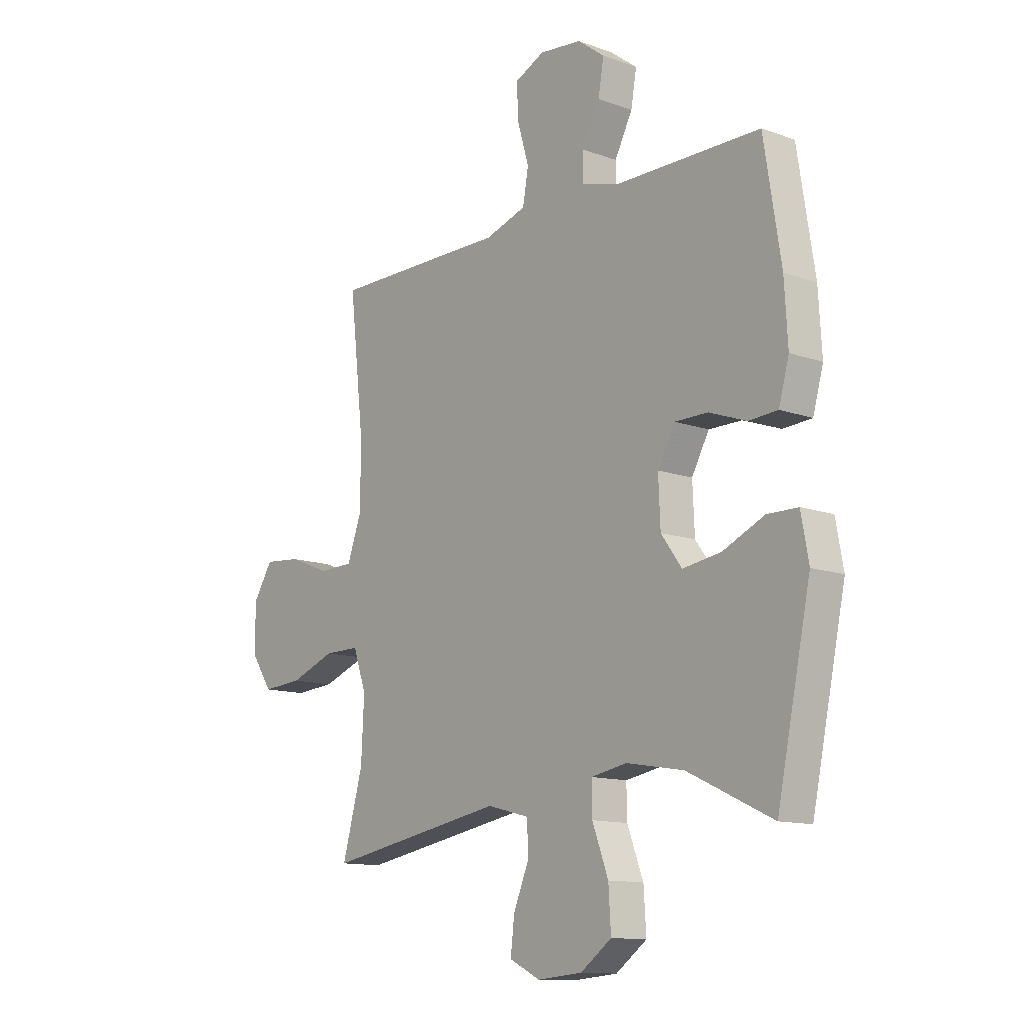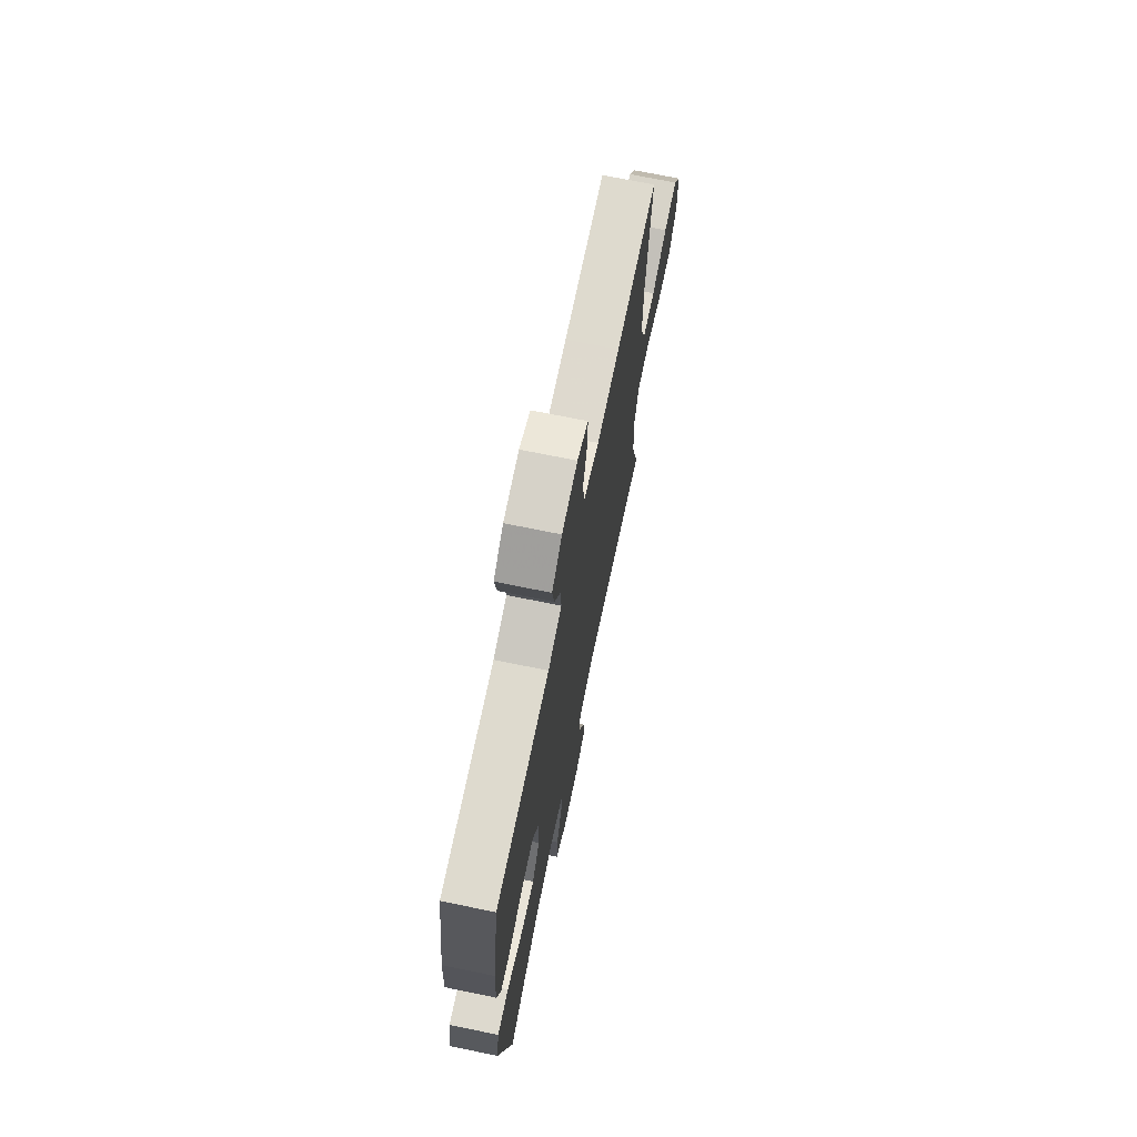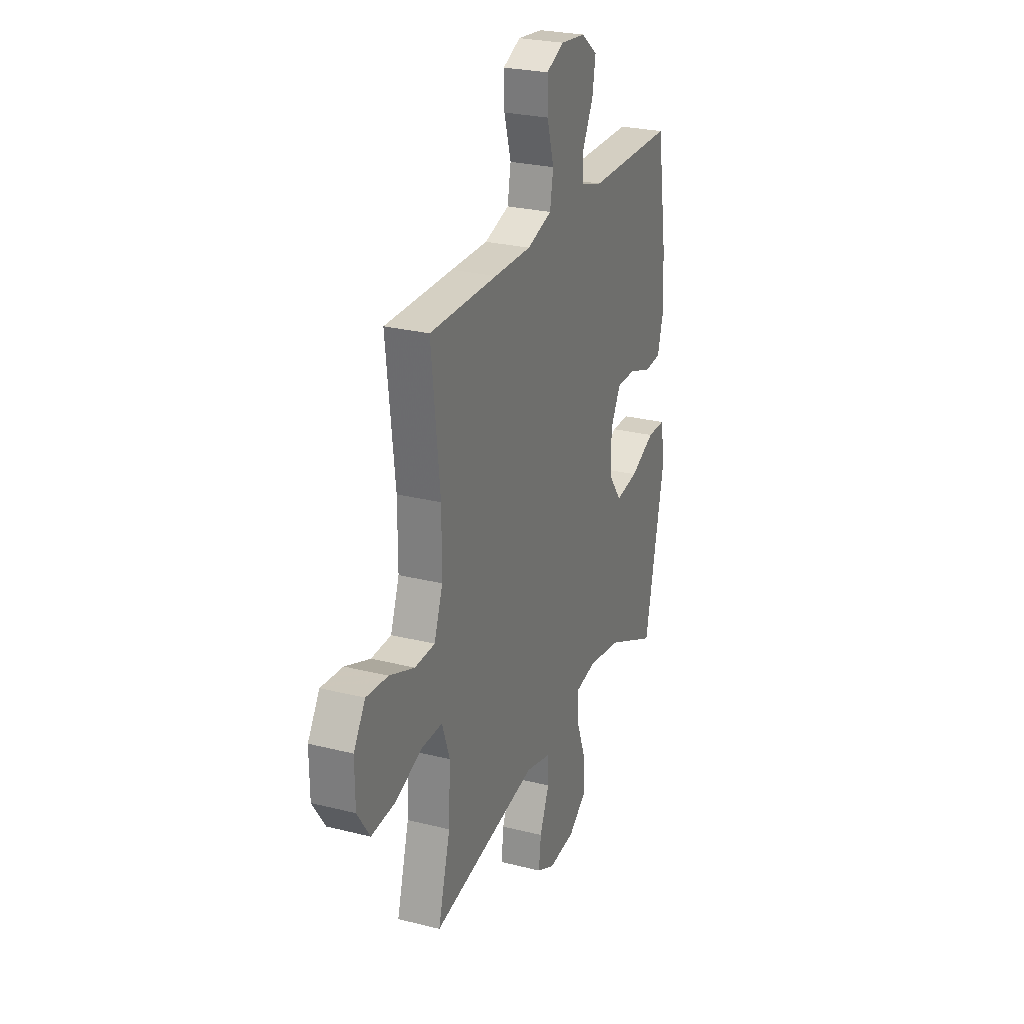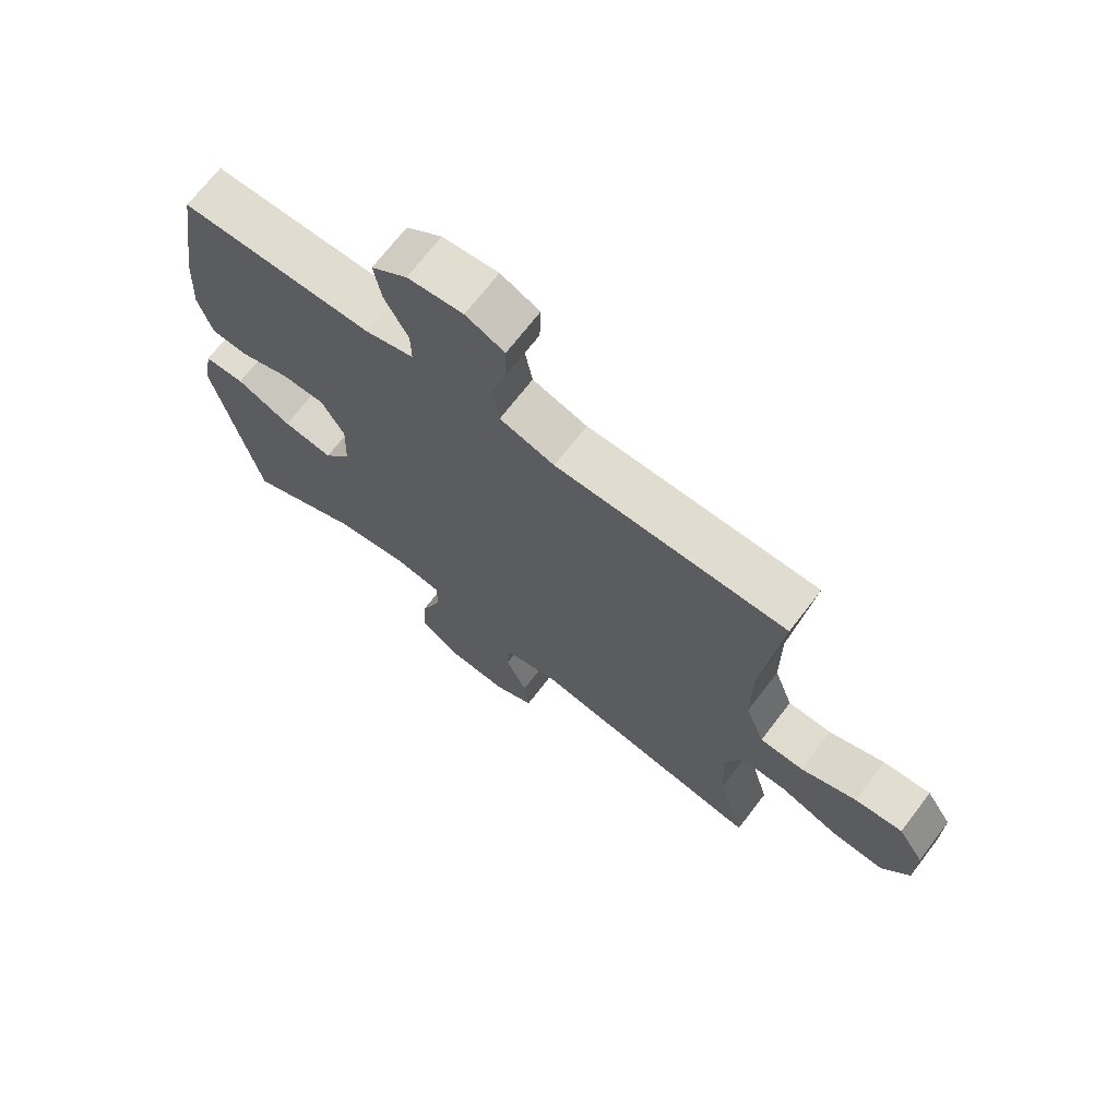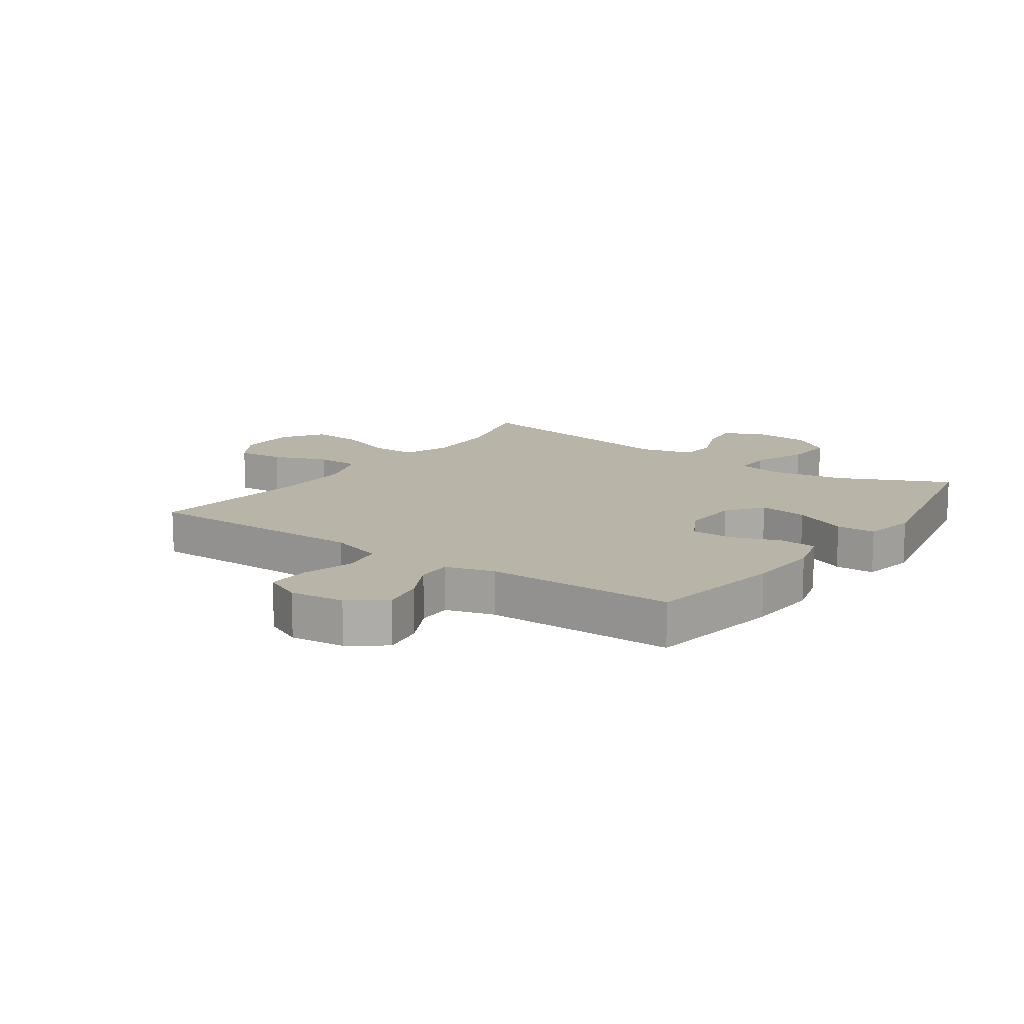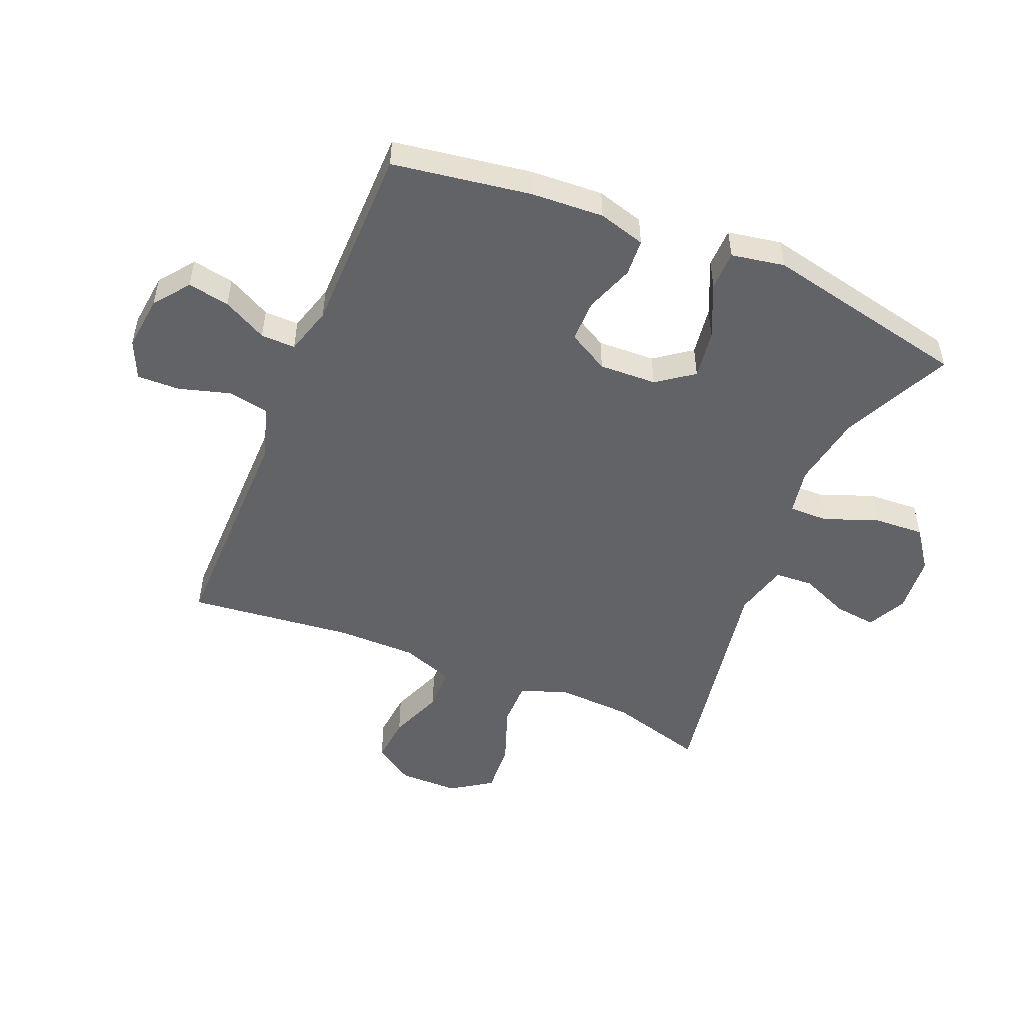
<metadata>
{"format":"obj","ext":"obj","renderer":"f3d","projection":"perspective","resolution":1024,"background":"white","views":[{"elev":-12.5,"azim":50.1,"up":"+Z"},{"elev":70.9,"azim":101.6,"up":"+Z"},{"elev":26.2,"azim":-68.3,"up":"+Z"},{"elev":69.8,"azim":-142.6,"up":"+Z"},{"elev":13.3,"azim":35.2,"up":"+Y"},{"elev":-50.8,"azim":67.3,"up":"+Y"}]}
</metadata>
<code>
v -0.5 0.07 0.5
v -0.257 0.07 0.499
v -0.124 0.07 0.498
v -0.035 0.07 0.526
v -0.023 0.07 0.594
v -0.048 0.07 0.679
v -0.05 0.07 0.749
v 0.013 0.07 0.778
v 0.103 0.07 0.768
v 0.161 0.07 0.724
v 0.149 0.07 0.655
v 0.111 0.07 0.582
v 0.11 0.07 0.525
v 0.189 0.07 0.502
v 0.5 0.07 0.5
v 0.536 0.07 0.272
v 0.543 0.07 0.152
v 0.521 0.07 0.074
v 0.46 0.07 0.07
v 0.38 0.07 0.099
v 0.31 0.07 0.099
v 0.273 0.07 0.032
v 0.277 0.07 -0.063
v 0.321 0.07 -0.123
v 0.402 0.07 -0.111
v 0.491 0.07 -0.071
v 0.556 0.07 -0.072
v 0.572 0.07 -0.16
v 0.5 0.07 -0.5
v 0.319 0.07 -0.415
v 0.198 0.07 -0.394
v 0.121 0.07 -0.408
v 0.122 0.07 -0.472
v 0.156 0.07 -0.562
v 0.161 0.07 -0.645
v 0.095 0.07 -0.693
v -0.001 0.07 -0.701
v -0.066 0.07 -0.669
v -0.058 0.07 -0.6
v -0.024 0.07 -0.519
v -0.028 0.07 -0.456
v -0.117 0.07 -0.433
v -0.5 0.07 -0.5
v -0.456 0.07 -0.342
v -0.45 0.07 -0.218
v -0.478 0.07 -0.139
v -0.553 0.07 -0.139
v -0.65 0.07 -0.175
v -0.736 0.07 -0.181
v -0.781 0.07 -0.114
v -0.782 0.07 -0.016
v -0.74 0.07 0.05
v -0.662 0.07 0.043
v -0.572 0.07 0.008
v -0.5 0.07 0.01
v -0.469 0.07 0.095
v -0.469 0.07 0.227
v -0.5 0 0.5
v -0.257 0 0.499
v -0.124 0 0.498
v -0.035 0 0.526
v -0.023 0 0.594
v -0.048 0 0.679
v -0.05 0 0.749
v 0.013 0 0.778
v 0.103 0 0.768
v 0.161 0 0.724
v 0.149 0 0.655
v 0.111 0 0.582
v 0.11 0 0.525
v 0.189 0 0.502
v 0.5 0 0.5
v 0.536 0 0.272
v 0.543 0 0.152
v 0.521 0 0.074
v 0.46 0 0.07
v 0.38 0 0.099
v 0.31 0 0.099
v 0.273 0 0.032
v 0.277 0 -0.063
v 0.321 0 -0.123
v 0.402 0 -0.111
v 0.491 0 -0.071
v 0.556 0 -0.072
v 0.572 0 -0.16
v 0.5 0 -0.5
v 0.319 0 -0.415
v 0.198 0 -0.394
v 0.121 0 -0.408
v 0.122 0 -0.472
v 0.156 0 -0.562
v 0.161 0 -0.645
v 0.095 0 -0.693
v -0.001 0 -0.701
v -0.066 0 -0.669
v -0.058 0 -0.6
v -0.024 0 -0.519
v -0.028 0 -0.456
v -0.117 0 -0.433
v -0.5 0 -0.5
v -0.456 0 -0.342
v -0.45 0 -0.218
v -0.478 0 -0.139
v -0.553 0 -0.139
v -0.65 0 -0.175
v -0.736 0 -0.181
v -0.781 0 -0.114
v -0.782 0 -0.016
v -0.74 0 0.05
v -0.662 0 0.043
v -0.572 0 0.008
v -0.5 0 0.01
v -0.469 0 0.095
v -0.469 0 0.227
f 51 52 53 54
f 51 54 55
f 50 51 55
f 47 48 49 50
f 46 47 50 55
f 45 46 55 56
f 42 43 44
f 41 42 44 45
f 37 38 39 40
f 37 40 41
f 36 37 41
f 33 34 35 36
f 32 33 36 41
f 27 28 29 30
f 25 26 27 30
f 24 25 30 31
f 23 24 31 32
f 17 18 19 20
f 17 20 21
f 14 15 16 17
f 13 14 17 21
f 9 10 11 12
f 9 12 13
f 8 9 13
f 5 6 7 8
f 4 5 8 13
f 3 4 13 21
f 57 1 2 3
f 22 23 32 41
f 41 45 56 57
f 22 41 57
f 3 21 22 57
f 111 110 109 108
f 112 111 108
f 112 108 107
f 107 106 105 104
f 112 107 104 103
f 113 112 103 102
f 101 100 99
f 102 101 99 98
f 97 96 95 94
f 98 97 94
f 98 94 93
f 93 92 91 90
f 98 93 90 89
f 87 86 85 84
f 87 84 83 82
f 88 87 82 81
f 89 88 81 80
f 77 76 75 74
f 78 77 74
f 74 73 72 71
f 78 74 71 70
f 69 68 67 66
f 70 69 66
f 70 66 65
f 65 64 63 62
f 70 65 62 61
f 78 70 61 60
f 60 59 58 114
f 98 89 80 79
f 114 113 102 98
f 114 98 79
f 114 79 78 60
f 1 58 59 2
f 2 59 60 3
f 3 60 61 4
f 4 61 62 5
f 5 62 63 6
f 6 63 64 7
f 7 64 65 8
f 8 65 66 9
f 9 66 67 10
f 10 67 68 11
f 11 68 69 12
f 12 69 70 13
f 13 70 71 14
f 14 71 72 15
f 15 72 73 16
f 16 73 74 17
f 17 74 75 18
f 18 75 76 19
f 19 76 77 20
f 20 77 78 21
f 21 78 79 22
f 22 79 80 23
f 23 80 81 24
f 24 81 82 25
f 25 82 83 26
f 26 83 84 27
f 27 84 85 28
f 28 85 86 29
f 29 86 87 30
f 30 87 88 31
f 31 88 89 32
f 32 89 90 33
f 33 90 91 34
f 34 91 92 35
f 35 92 93 36
f 36 93 94 37
f 37 94 95 38
f 38 95 96 39
f 39 96 97 40
f 40 97 98 41
f 41 98 99 42
f 42 99 100 43
f 43 100 101 44
f 44 101 102 45
f 45 102 103 46
f 46 103 104 47
f 47 104 105 48
f 48 105 106 49
f 49 106 107 50
f 50 107 108 51
f 51 108 109 52
f 52 109 110 53
f 53 110 111 54
f 54 111 112 55
f 55 112 113 56
f 56 113 114 57
f 57 114 58 1

</code>
